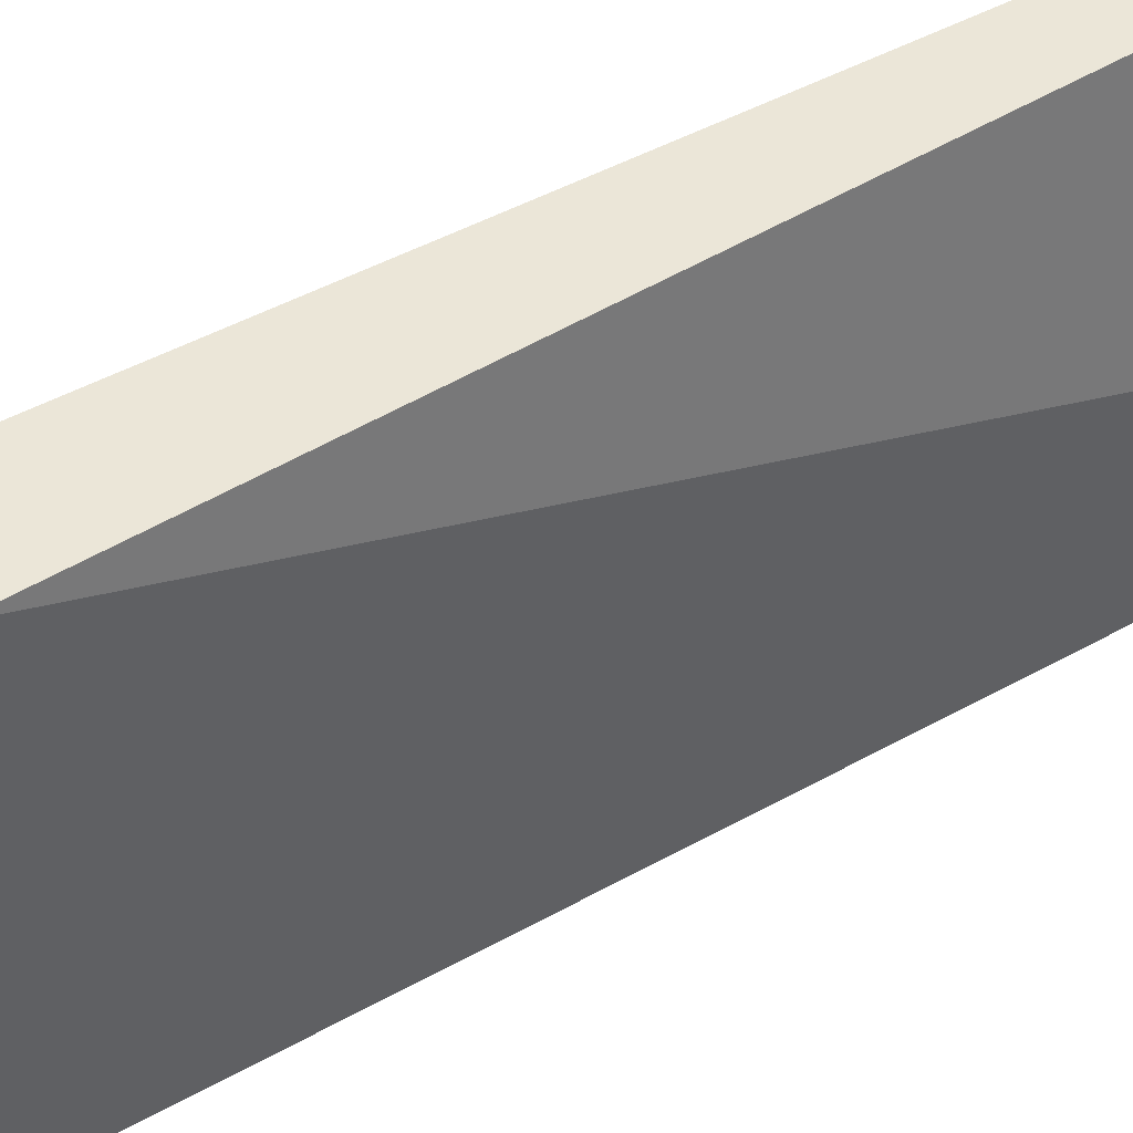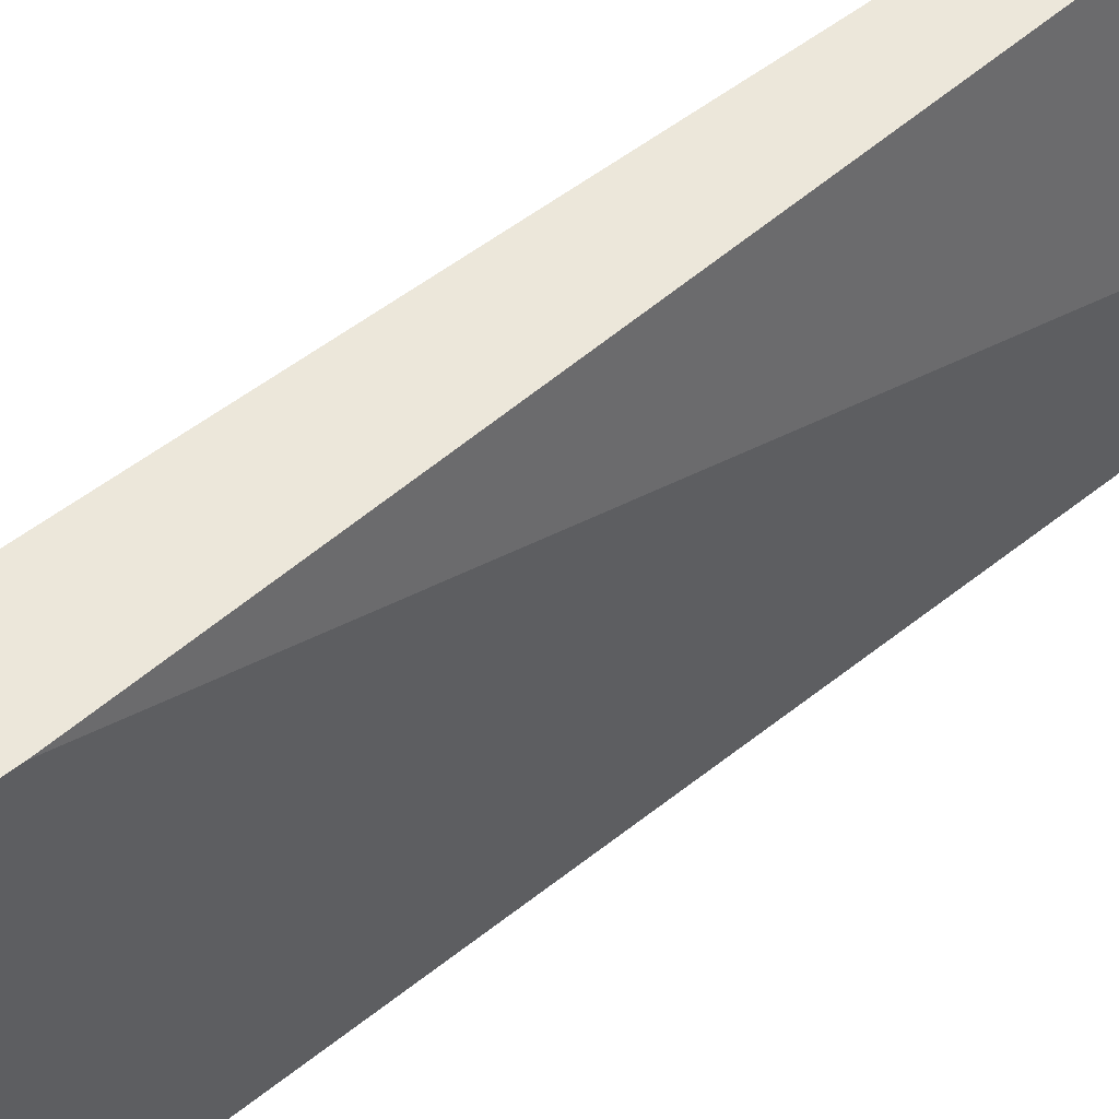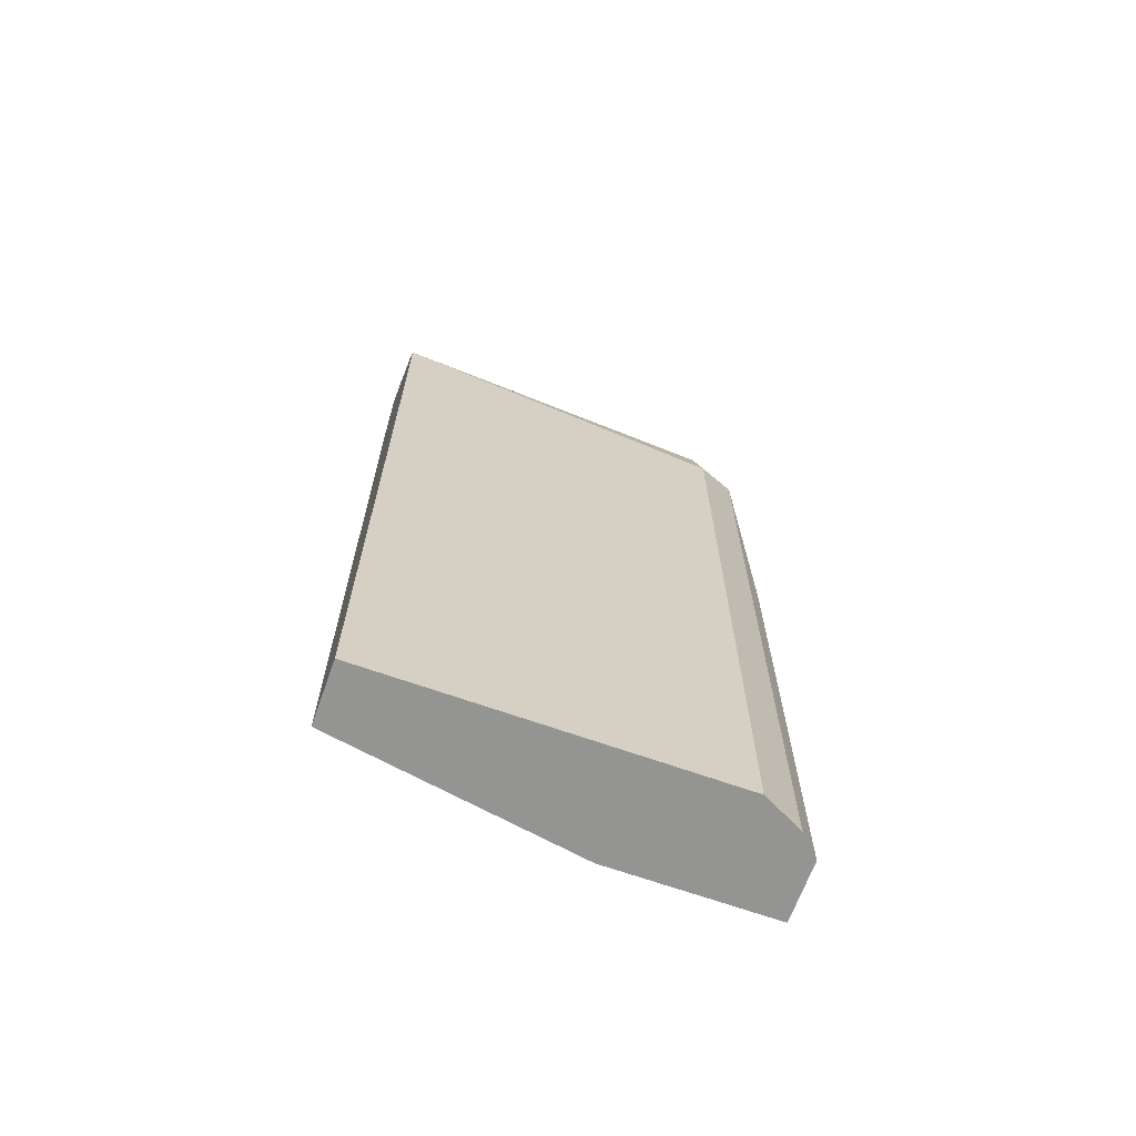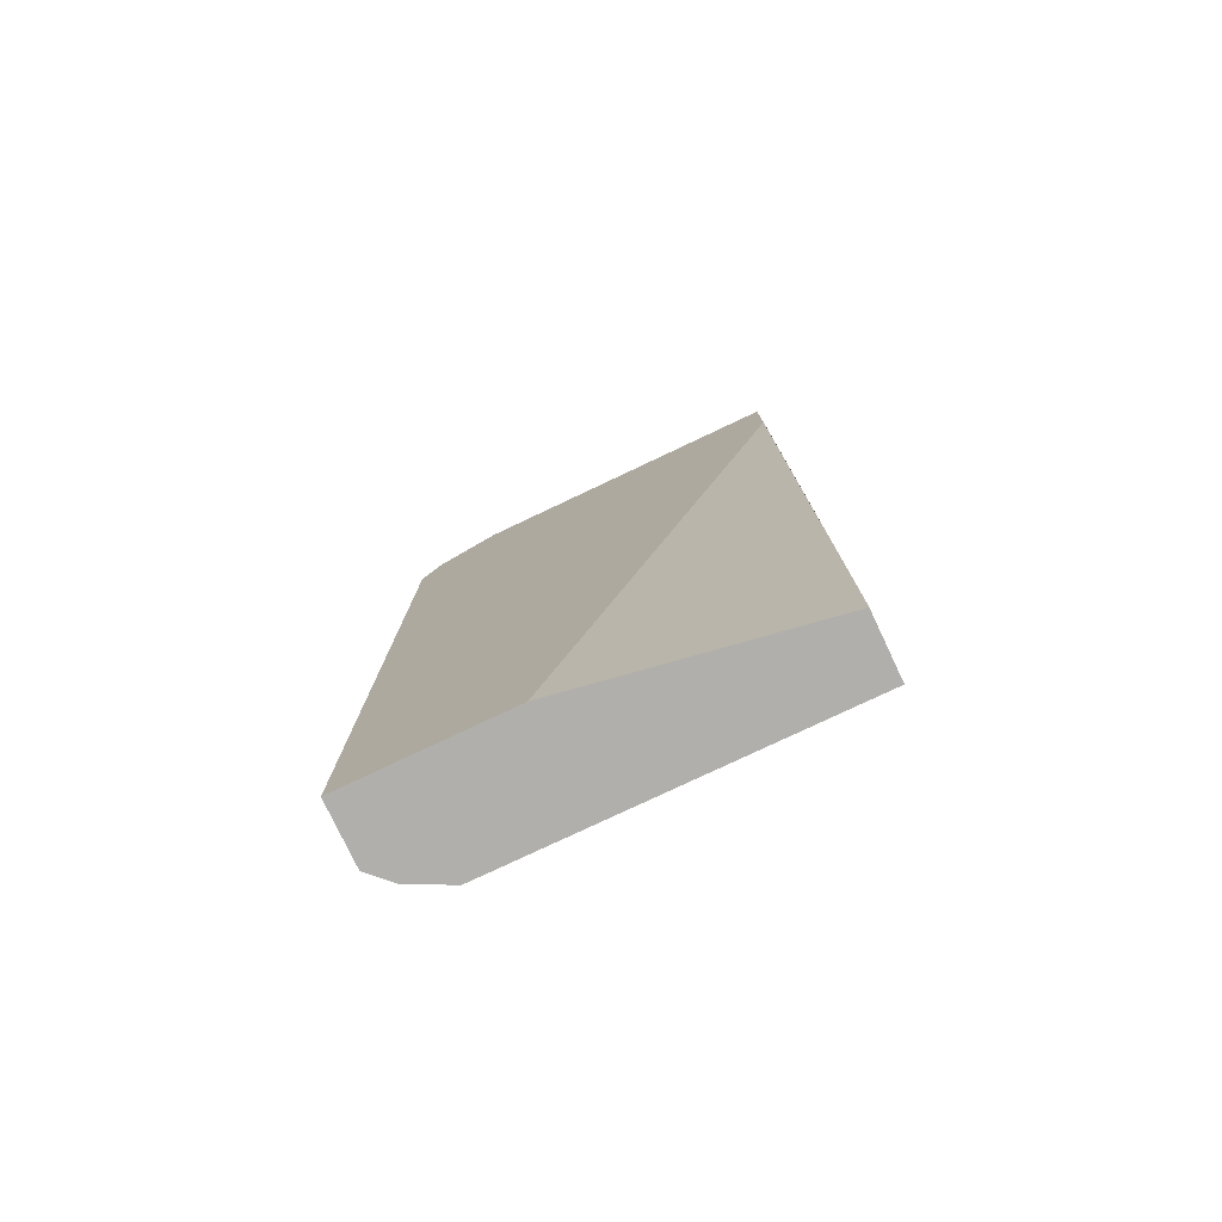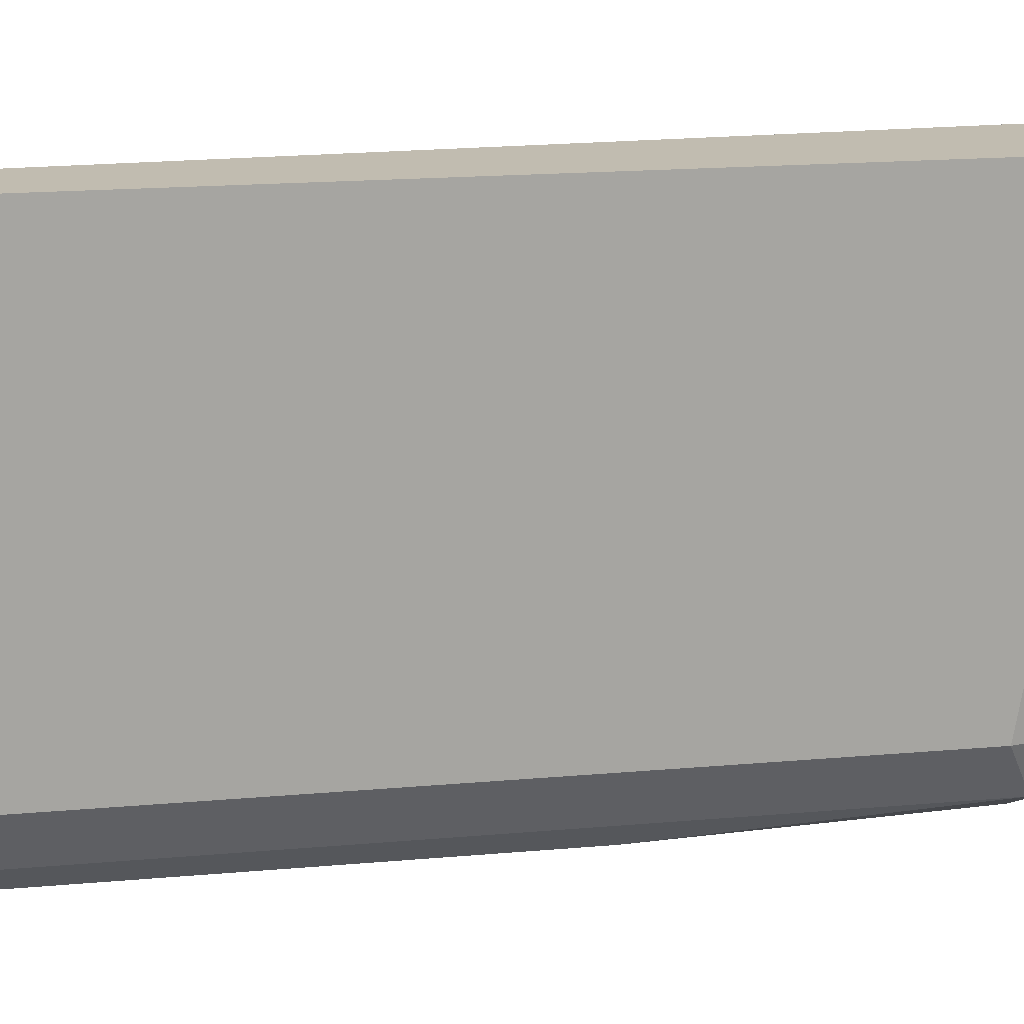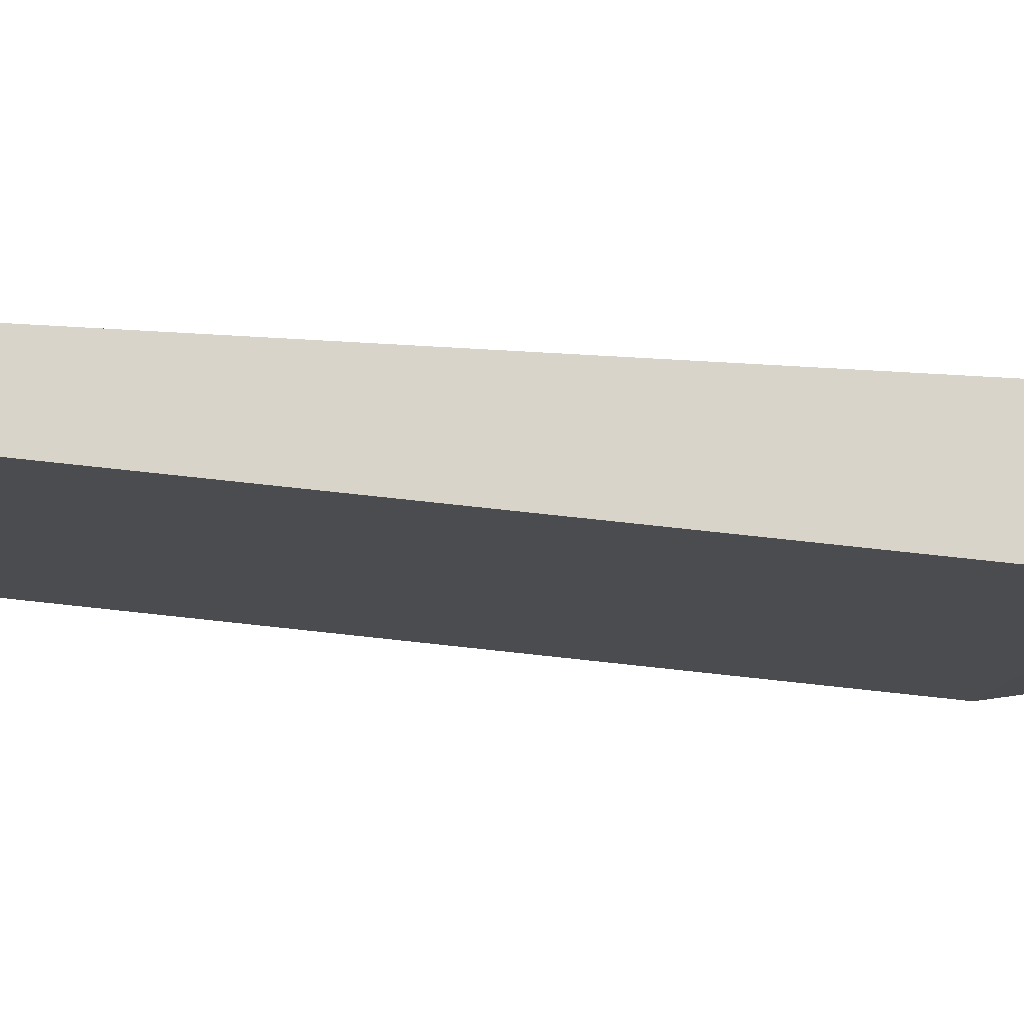
<metadata>
{"format":"obj","ext":"obj","renderer":"f3d","projection":"perspective","resolution":1024,"background":"white","views":[{"elev":46.2,"azim":57.4,"up":"+Y"},{"elev":52.8,"azim":49.5,"up":"+Y"},{"elev":-67.0,"azim":-109.7,"up":"+Z"},{"elev":-78.2,"azim":115.3,"up":"+Z"},{"elev":16.6,"azim":-100.7,"up":"+Y"},{"elev":75.7,"azim":-83.8,"up":"+Y"}]}
</metadata>
<code>
v -0.05742 -0.01292 0.04096
v -0.05742 0.0115 0.04096
v -0.06047 -0.0175 0.03486
v -0.06047 -0.01903 -0.02619
v -0.06047 -0.01903 0.01196
v -0.06047 -0.01444 0.0379
v -0.05589 -0.006812 -0.02619
v -0.05589 -0.01292 0.04096
v -0.05589 -0.0175 0.0379
v -0.05589 0.0115 0.04096
v -0.05589 0.0115 0.03333
v -0.05589 -0.01903 0.03486
v -0.05589 -0.01903 -0.02619
v -0.05894 0.0115 -0.02619
v -0.05894 -0.01903 0.03027
v -0.06352 0.0115 -0.02619
v -0.06352 0.0115 0.03333
v -0.06352 -0.01444 -0.02619
v -0.06352 -0.01444 0.02875
v -0.06199 -0.0175 -0.02619
v -0.06199 -0.0175 0.03027
v -0.06199 0.0115 0.03638
v -0.06199 -0.01444 0.03486
f 15 21 5
f 13 4 16
f 16 22 10
f 13 10 9
f 13 16 14
f 16 10 14
f 16 4 18
f 19 16 18
f 10 13 7
f 13 14 7
f 22 16 17
f 16 19 17
f 4 13 15
f 19 18 21
f 22 6 1
f 6 9 1
f 14 10 11
f 10 7 11
f 7 14 11
f 13 9 12
f 15 13 12
f 10 22 2
f 22 1 2
f 1 10 2
f 22 17 23
f 17 19 23
f 6 22 23
f 19 21 23
f 18 4 20
f 4 21 20
f 21 18 20
f 9 10 8
f 10 1 8
f 1 9 8
f 9 6 3
f 21 15 3
f 12 9 3
f 15 12 3
f 6 23 3
f 23 21 3
f 4 15 5
f 21 4 5

</code>
